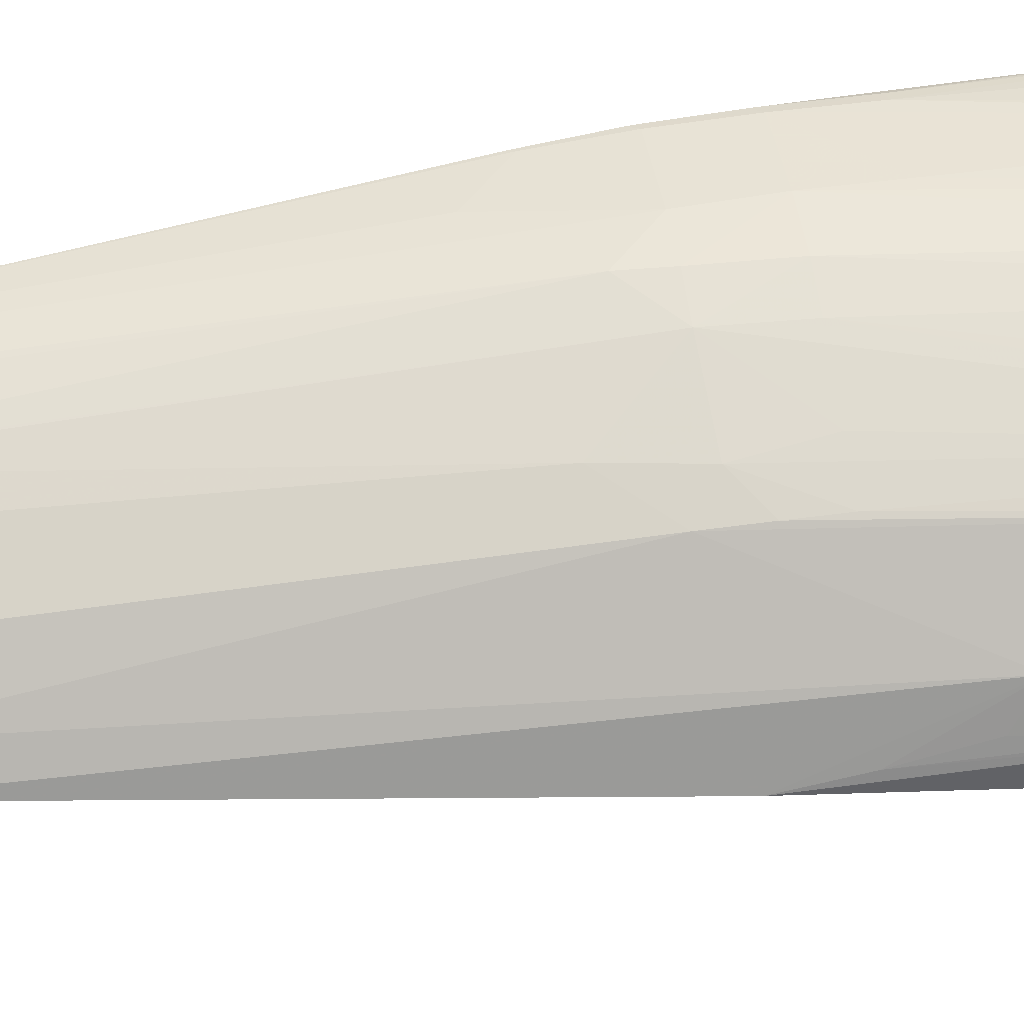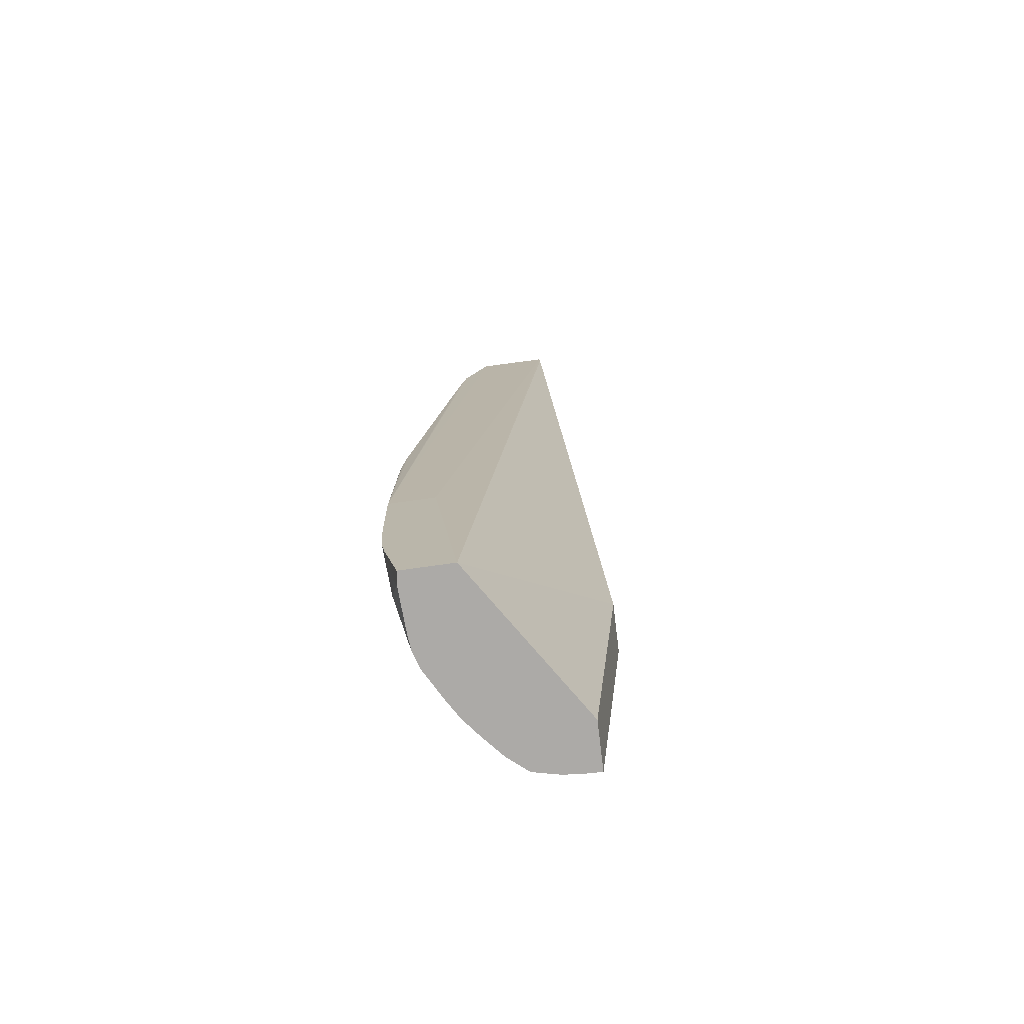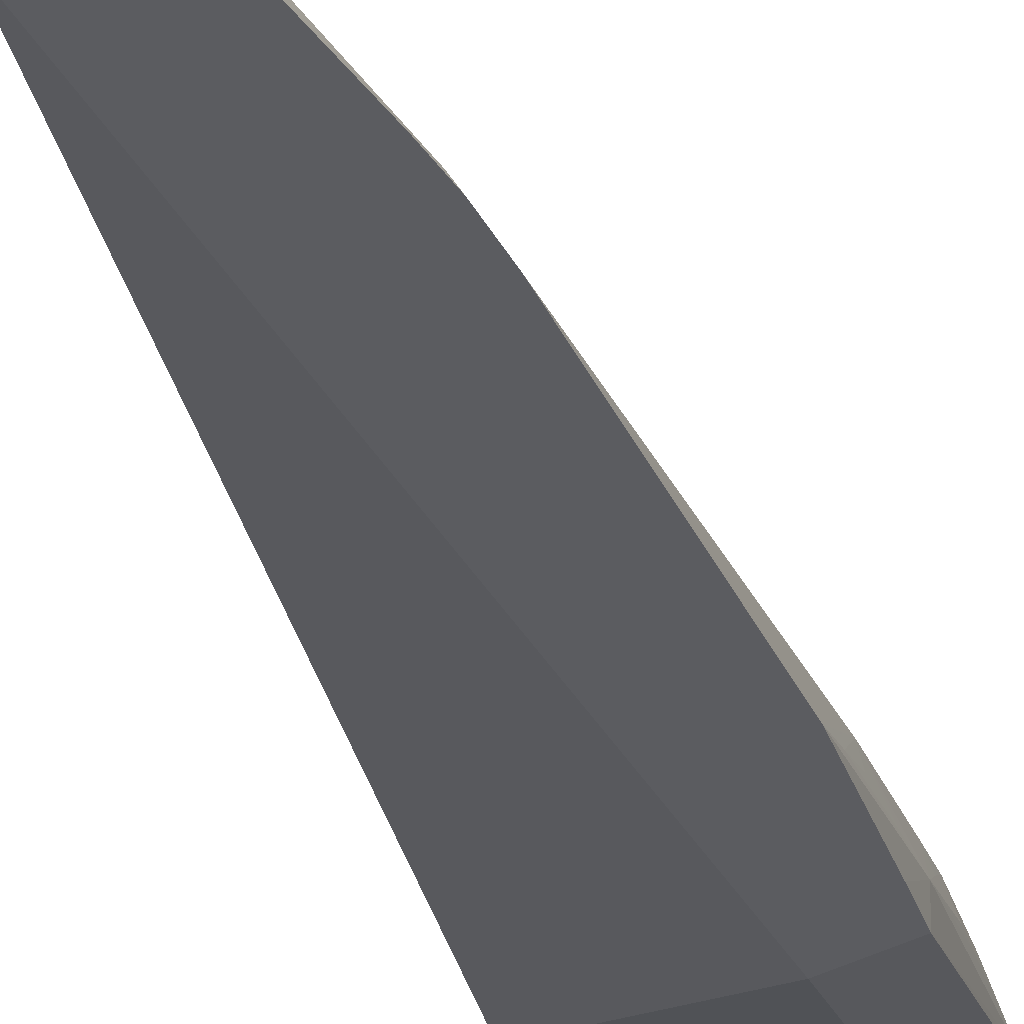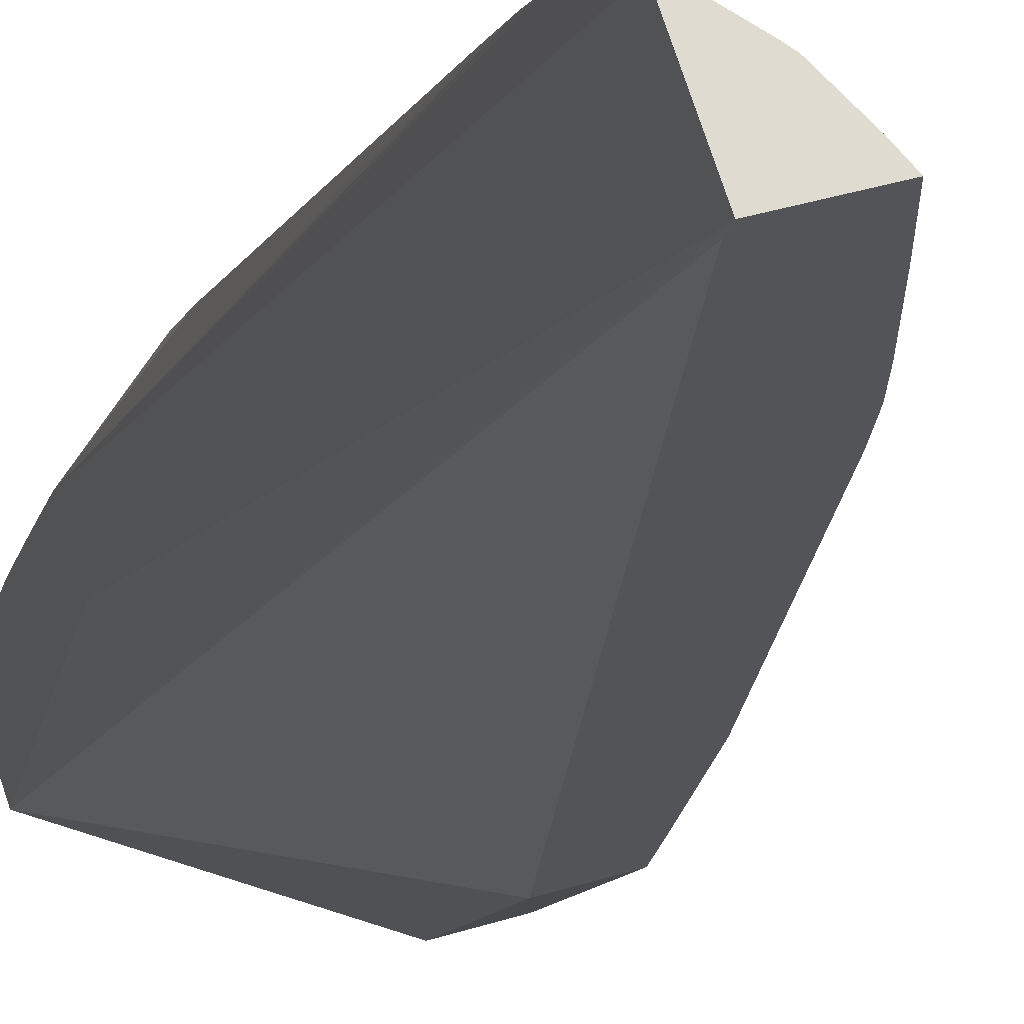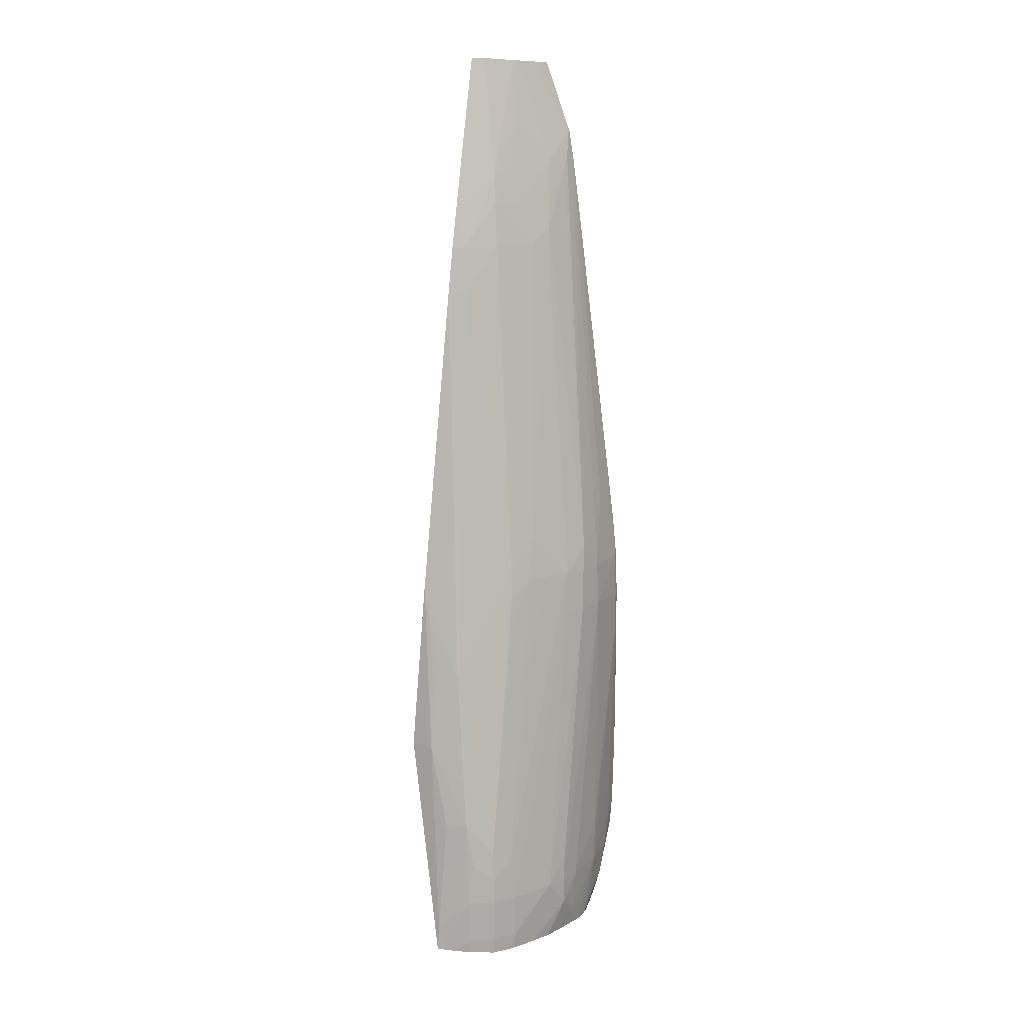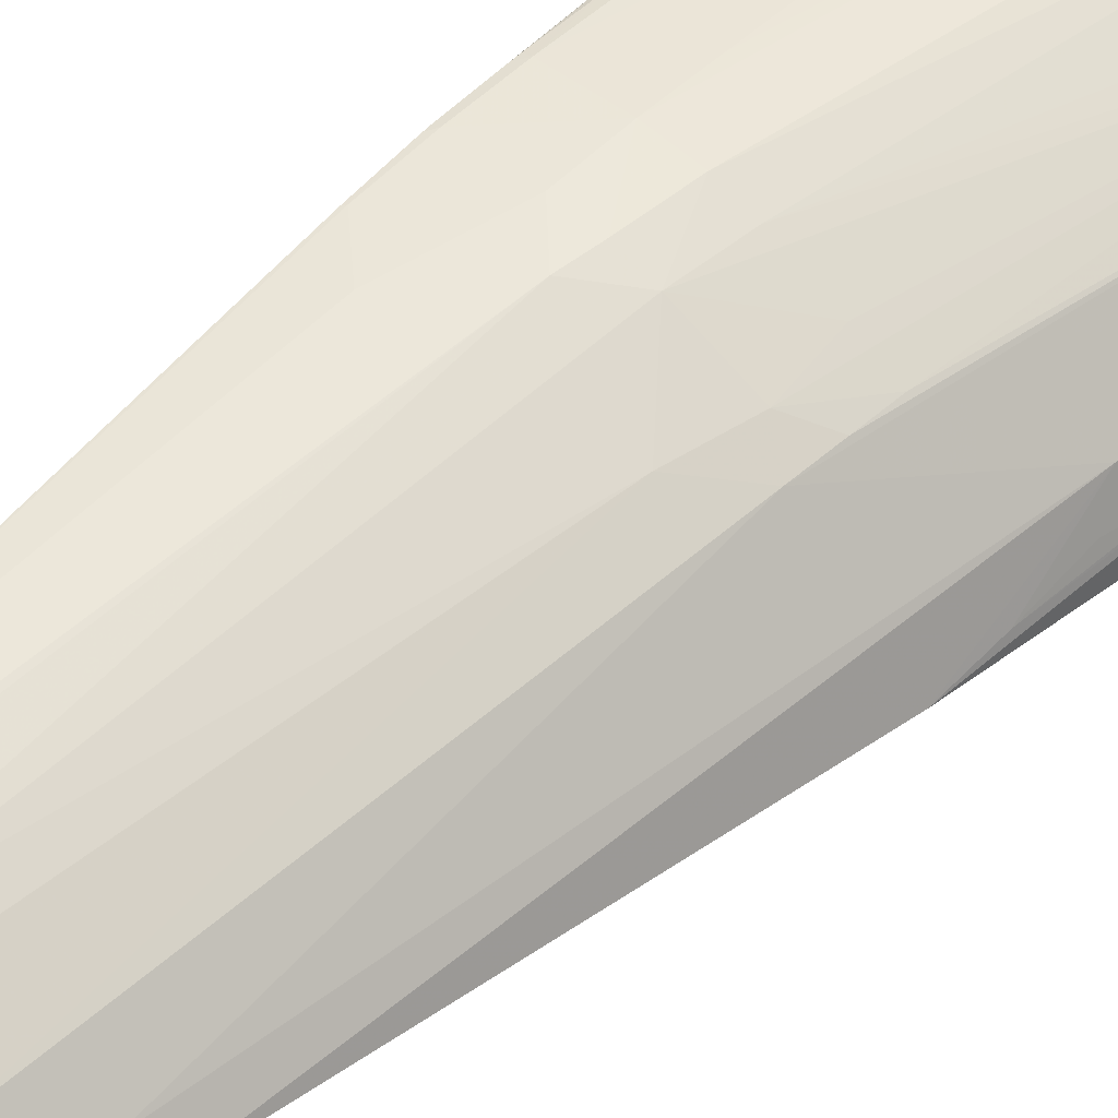
<metadata>
{"format":"obj","ext":"obj","renderer":"f3d","projection":"perspective","resolution":1024,"background":"white","views":[{"elev":40.4,"azim":-100.1,"up":"+Z"},{"elev":-74.4,"azim":114.7,"up":"+Y"},{"elev":-27.5,"azim":-168.8,"up":"+Z"},{"elev":-16.7,"azim":166.6,"up":"+Z"},{"elev":13.7,"azim":-62.9,"up":"+Y"},{"elev":44.0,"azim":-139.0,"up":"+Z"}]}
</metadata>
<code>
v 0.002649 0.1527 0.06304
v 0.002648 0.153 0.06305
v 0.002395 0.1525 0.06307
v 0.002135 0.1516 0.06306
v 0.002643 0.1521 0.06299
v 0.002642 0.154 0.06308
v 0.002319 0.1535 0.06311
v 0.001357 0.1516 0.06313
v 0.001948 0.1509 0.06303
v 0.002616 0.1516 0.06292
v 0.002626 0.1516 0.06292
v 0.002639 0.1545 0.06309
v 0.00243 0.1574 0.06318
v 0.002319 0.1574 0.0632
v 0.0003953 0.1516 0.06308
v 0.000411 0.1507 0.06304
v 0.0006779 0.1502 0.06302
v 0.0008602 0.1502 0.06302
v 0.001047 0.1502 0.06302
v 0.001322 0.1506 0.06305
v 0.001357 0.1526 0.06315
v 0.00131 0.1502 0.06296
v 0.001618 0.1503 0.06292
v 0.002302 0.1502 0.06271
v 0.002288 0.1506 0.06282
v 0.002624 0.1516 0.06291
v 0.002545 0.1502 0.0626
v 0.002632 0.1552 0.0631
v 0.002418 0.1583 0.06319
v 0.002319 0.1583 0.06321
v -0.0001162 0.1516 0.06301
v -0.0001117 0.151 0.06301
v 0.001357 0.1574 0.06317
v 0.001357 0.1583 0.06318
v -4.451e-05 0.1502 0.06287
v 0.001567 0.1502 0.0629
v 0.002212 0.1503 0.06157
v 0.002332 0.1553 0.06217
v 0.001705 0.1711 0.06154
v 0.001881 0.1696 0.06203
v 0.001891 0.1695 0.06205
v 0.001928 0.1689 0.06214
v 0.001977 0.1679 0.06225
v 0.002355 0.1603 0.06308
v 0.002392 0.1594 0.06316
v 0.002396 0.1593 0.06317
v 0.002416 0.1585 0.06319
v 0.002319 0.1593 0.06318
v -0.0005971 0.1516 0.06283
v -9.94e-05 0.1521 0.063
v -0.001527 0.1506 0.06238
v -0.0004858 0.1507 0.06283
v -0.000521 0.1502 0.06276
v 0.001357 0.1593 0.06313
v 0.0007893 0.1593 0.06303
v 0.0007065 0.1583 0.06306
v -0.001633 0.1504 0.06053
v -0.001382 0.1555 0.05979
v 0.001227 0.1709 0.06004
v 0.001229 0.1712 0.06006
v 0.001618 0.1711 0.06151
v 0.001806 0.1695 0.06205
v 0.001684 0.1689 0.0621
v 0.0008559 0.1598 0.06301
v 0.001402 0.1602 0.06305
v 0.001753 0.1608 0.06301
v 0.002319 0.1603 0.06309
v -0.001527 0.1516 0.06238
v 0.000226 0.1583 0.06285
v -0.002034 0.1516 0.06206
v -0.002034 0.1506 0.06206
v -0.002025 0.1503 0.06205
v -0.001823 0.1503 0.06218
v -0.001559 0.1503 0.06234
v -0.0009786 0.1502 0.06259
v 0.0003083 0.1593 0.06283
v -0.00262 0.1504 0.06084
v -0.002389 0.1554 0.06011
v 0.0001149 0.1712 0.06042
v 0.001342 0.1711 0.06142
v 0.001203 0.1689 0.06187
v 0.001011 0.1679 0.06195
v 0.0009091 0.1674 0.06201
v 0.001492 0.1679 0.06215
v -0.001609 0.1525 0.06228
v -0.002017 0.1522 0.06205
v -0.002342 0.1516 0.06156
v -0.002344 0.1506 0.06156
v -0.002251 0.1525 0.06164
v -0.002114 0.1503 0.06191
v -0.0006388 0.1593 0.06229
v -0.0005657 0.1583 0.06241
v 0.0008324 0.1667 0.06206
v -0.0004346 0.1603 0.06228
v -0.002465 0.1503 0.06127
v -0.002597 0.1509 0.06087
v -0.002389 0.1554 0.06011
v -0.002309 0.1564 0.06015
v 0.0003328 0.1712 0.06066
v -0.0002901 0.1696 0.06044
v -0.0001147 0.1685 0.0611
v 0.0009382 0.1711 0.0612
v 0.0008168 0.1711 0.06112
v 0.0006054 0.1699 0.06129
v 0.00035 0.1689 0.06135
v 0.0003955 0.1679 0.06157
v 0.0004655 0.167 0.0618
v -0.001984 0.1528 0.06201
v -0.0011 0.1583 0.06208
v -0.002272 0.1535 0.06147
v -0.002426 0.1535 0.061
v -0.002462 0.153 0.06098
v -0.002315 0.1503 0.06158
v -0.001061 0.1589 0.06205
v -0.001008 0.1596 0.062
v -0.0003074 0.167 0.06128
v -0.002392 0.1554 0.06059
v -0.002059 0.1592 0.06027
v -0.0007401 0.1678 0.06046
v -0.0006976 0.1679 0.0605
v -0.0007878 0.167 0.06068
v -0.0001948 0.1679 0.06118
v -0.002214 0.1545 0.06137
v -0.002035 0.1571 0.06112
v -0.002329 0.1545 0.06104
v -0.0008634 0.166 0.06081
v -0.002389 0.1554 0.06059
v -0.002111 0.1583 0.06044
v -0.001094 0.166 0.06044
v -0.0009304 0.167 0.06046
v -0.002148 0.1574 0.06066
v -0.002283 0.1564 0.06059
f 1 2 3
f 1 3 4
f 1 4 5
f 1 5 11
f 1 11 26
f 1 26 27
f 1 27 37
f 1 37 38
f 1 38 28
f 1 28 12
f 1 12 6
f 1 6 2
f 2 6 3
f 3 6 7
f 3 7 8
f 3 8 4
f 4 8 9
f 4 9 5
f 5 9 10
f 5 10 11
f 6 12 13
f 6 13 14
f 6 14 7
f 7 14 8
f 8 15 16
f 8 16 17
f 8 17 18
f 8 18 19
f 8 19 20
f 8 20 9
f 8 14 21
f 8 21 15
f 9 20 19
f 9 19 22
f 9 22 23
f 9 23 24
f 9 24 25
f 9 25 10
f 10 26 11
f 10 25 24
f 10 24 27
f 10 27 26
f 12 28 13
f 13 29 30
f 13 30 14
f 13 28 29
f 14 30 21
f 15 31 32
f 15 32 16
f 15 21 33
f 15 33 34
f 15 34 31
f 16 32 17
f 17 35 53
f 17 53 75
f 17 75 74
f 17 74 73
f 17 73 72
f 17 72 90
f 17 90 113
f 17 113 95
f 17 95 77
f 17 77 57
f 17 57 37
f 17 37 27
f 17 27 24
f 17 24 36
f 17 36 22
f 17 22 19
f 17 19 18
f 17 32 35
f 21 30 33
f 22 36 23
f 23 36 24
f 28 38 60
f 28 60 39
f 28 39 40
f 28 40 41
f 28 41 42
f 28 42 43
f 28 43 44
f 28 44 45
f 28 45 46
f 28 46 47
f 28 47 29
f 29 47 30
f 30 34 33
f 30 47 46
f 30 46 48
f 30 48 34
f 31 49 32
f 31 34 50
f 31 50 49
f 32 51 52
f 32 52 53
f 32 53 35
f 32 49 51
f 34 48 54
f 34 54 55
f 34 55 56
f 34 56 50
f 37 57 58
f 37 58 59
f 37 59 60
f 37 60 38
f 39 60 79
f 39 79 99
f 39 99 103
f 39 103 102
f 39 102 80
f 39 80 61
f 39 61 62
f 39 62 40
f 40 62 41
f 41 62 42
f 42 62 63
f 42 63 64
f 42 64 65
f 42 65 66
f 42 66 43
f 43 66 67
f 43 67 44
f 44 67 45
f 45 67 48
f 45 48 46
f 48 67 54
f 49 68 51
f 49 50 56
f 49 56 69
f 49 69 68
f 51 68 70
f 51 70 71
f 51 71 72
f 51 72 73
f 51 73 74
f 51 74 52
f 52 74 75
f 52 75 53
f 54 67 66
f 54 66 65
f 54 65 64
f 54 64 55
f 55 76 56
f 55 64 76
f 56 76 69
f 57 77 78
f 57 78 58
f 58 78 98
f 58 98 118
f 58 118 129
f 58 129 130
f 58 130 119
f 58 119 100
f 58 100 79
f 58 79 60
f 58 60 59
f 61 80 62
f 62 81 63
f 62 80 81
f 63 81 82
f 63 82 83
f 63 83 84
f 63 84 64
f 64 84 83
f 64 83 76
f 68 69 85
f 68 85 86
f 68 86 70
f 69 76 85
f 70 87 88
f 70 88 71
f 70 86 89
f 70 89 87
f 71 88 90
f 71 90 72
f 76 91 92
f 76 92 85
f 76 83 93
f 76 93 94
f 76 94 91
f 77 95 87
f 77 87 96
f 77 96 97
f 77 97 78
f 78 97 98
f 79 100 101
f 79 101 99
f 80 102 81
f 81 102 103
f 81 103 104
f 81 104 105
f 81 105 106
f 81 106 82
f 82 106 83
f 83 106 107
f 83 107 93
f 85 108 86
f 85 92 91
f 85 91 109
f 85 109 108
f 86 108 89
f 87 95 88
f 87 89 110
f 87 110 111
f 87 111 112
f 87 112 96
f 88 95 113
f 88 113 90
f 89 108 110
f 91 114 109
f 91 94 115
f 91 115 114
f 93 107 94
f 94 107 116
f 94 116 115
f 96 112 117
f 96 117 97
f 97 117 98
f 98 117 118
f 99 101 103
f 100 119 120
f 100 120 101
f 101 105 104
f 101 104 103
f 101 120 121
f 101 121 122
f 101 122 105
f 105 122 106
f 106 122 107
f 107 122 116
f 108 123 110
f 108 109 114
f 108 114 115
f 108 115 124
f 108 124 123
f 110 123 125
f 110 125 111
f 111 125 117
f 111 117 112
f 115 116 126
f 115 126 124
f 116 122 121
f 116 121 126
f 117 125 123
f 117 123 124
f 117 124 127
f 117 127 118
f 118 127 128
f 118 128 124
f 118 124 129
f 119 130 121
f 119 121 120
f 121 130 126
f 124 126 129
f 124 128 131
f 124 131 132
f 124 132 127
f 126 130 129
f 127 132 128
f 128 132 131

</code>
